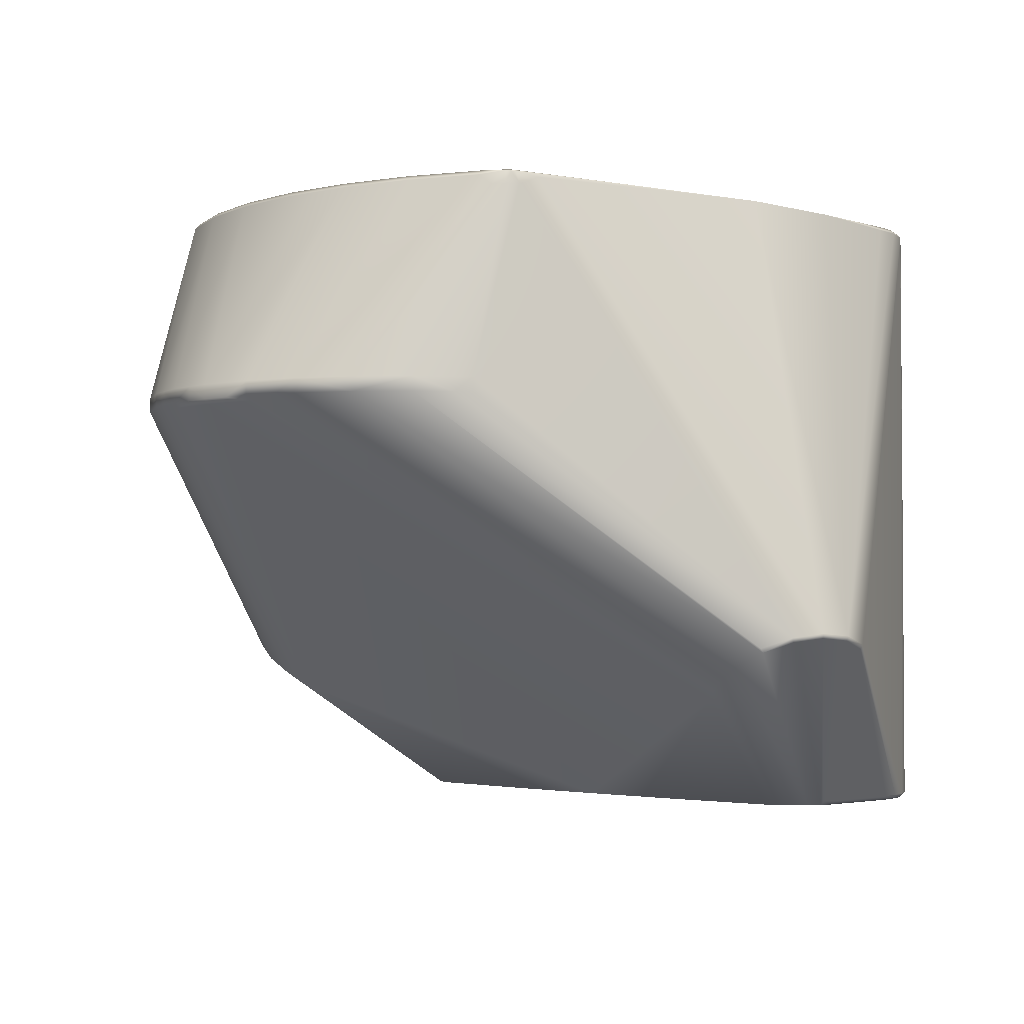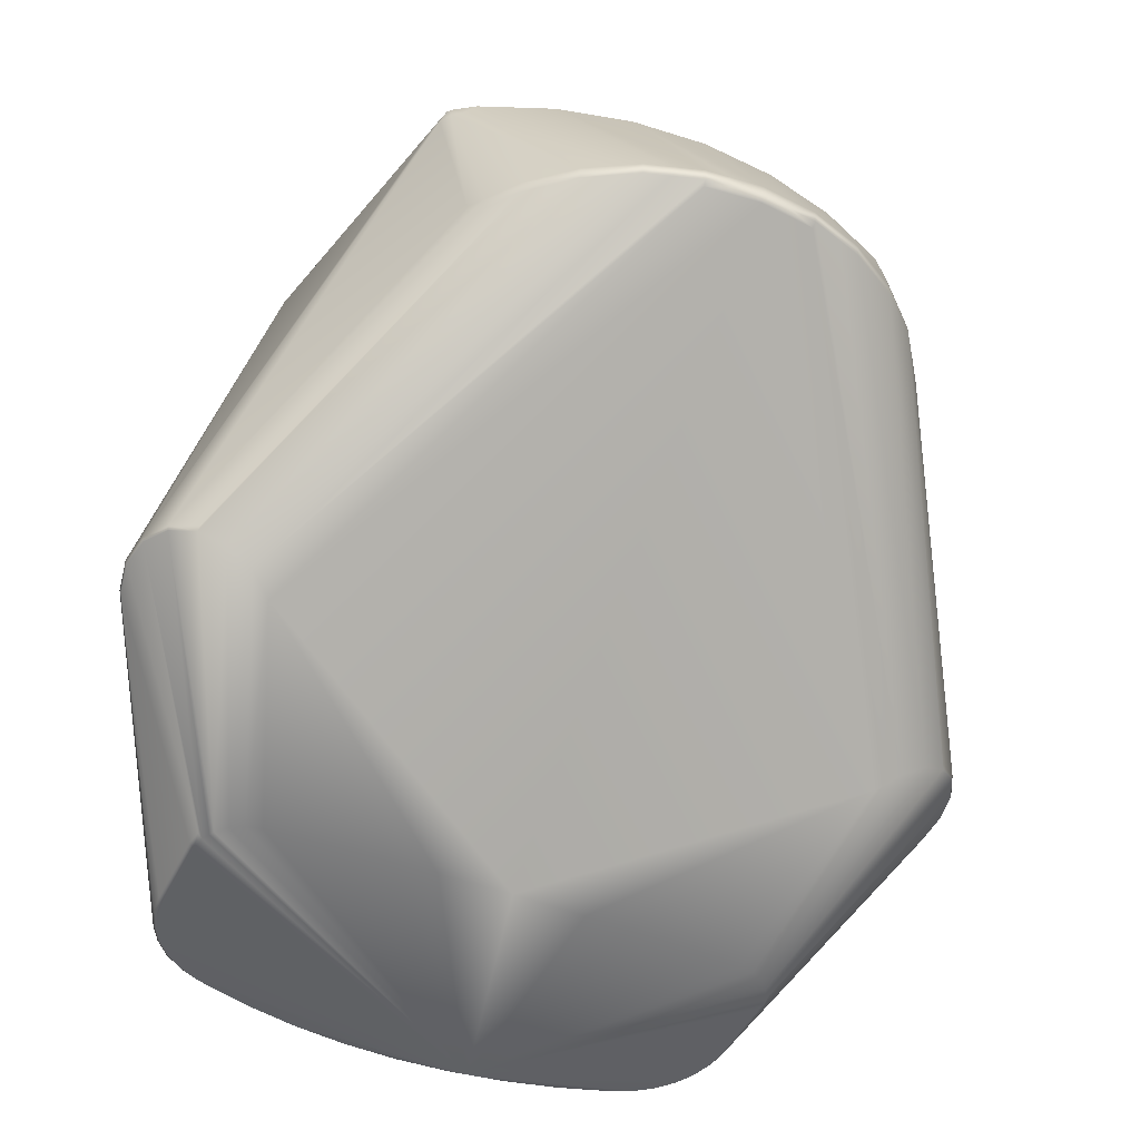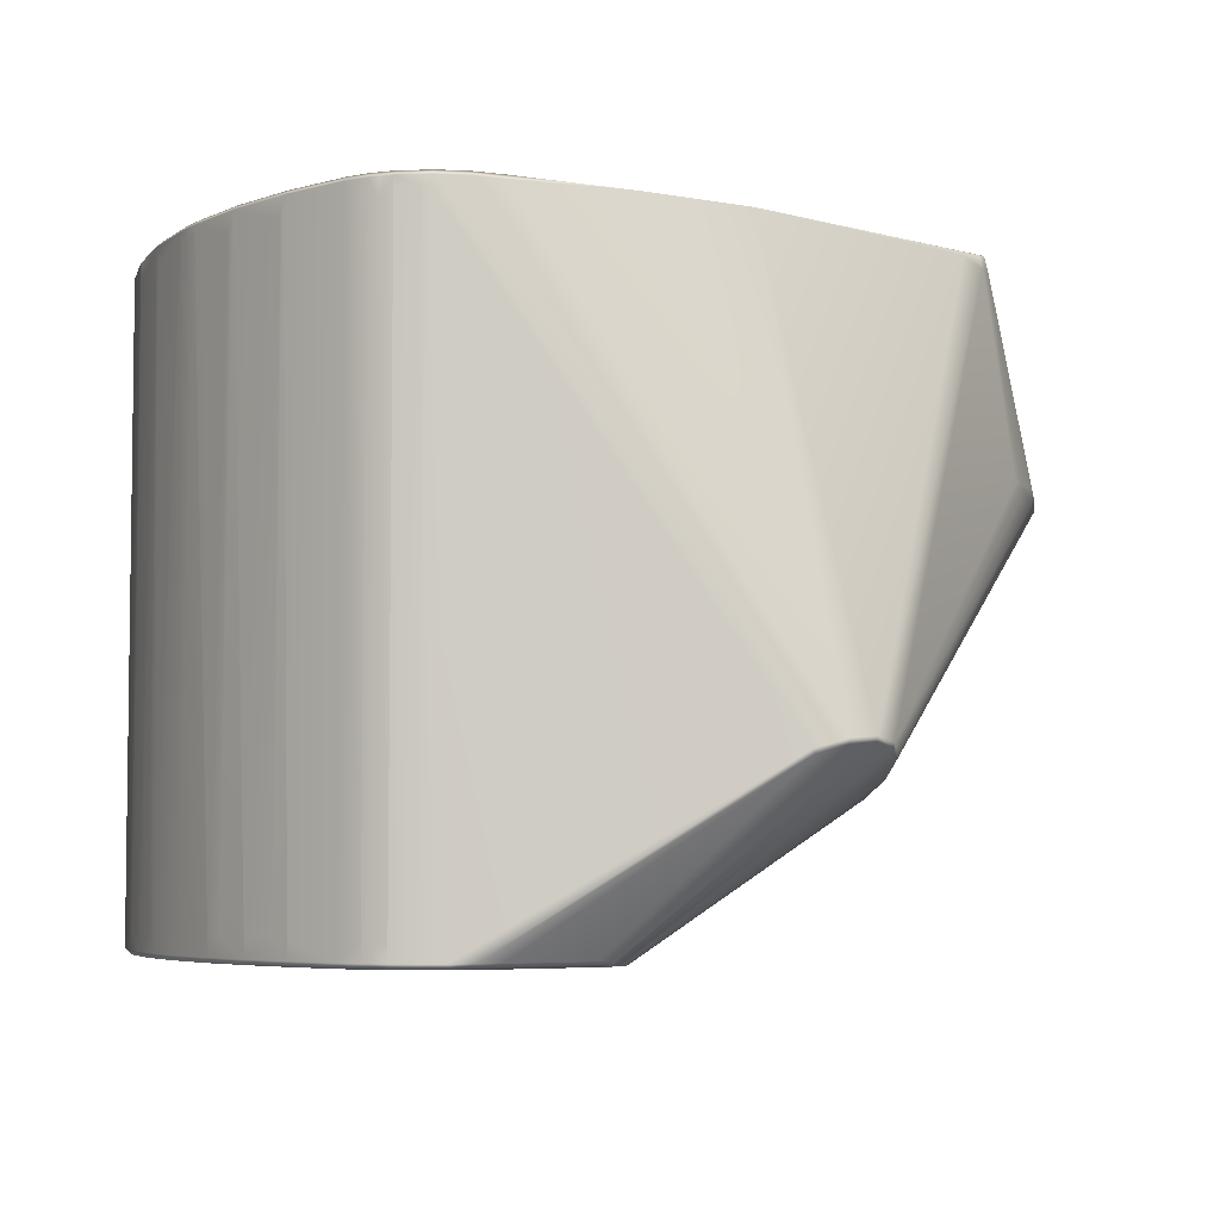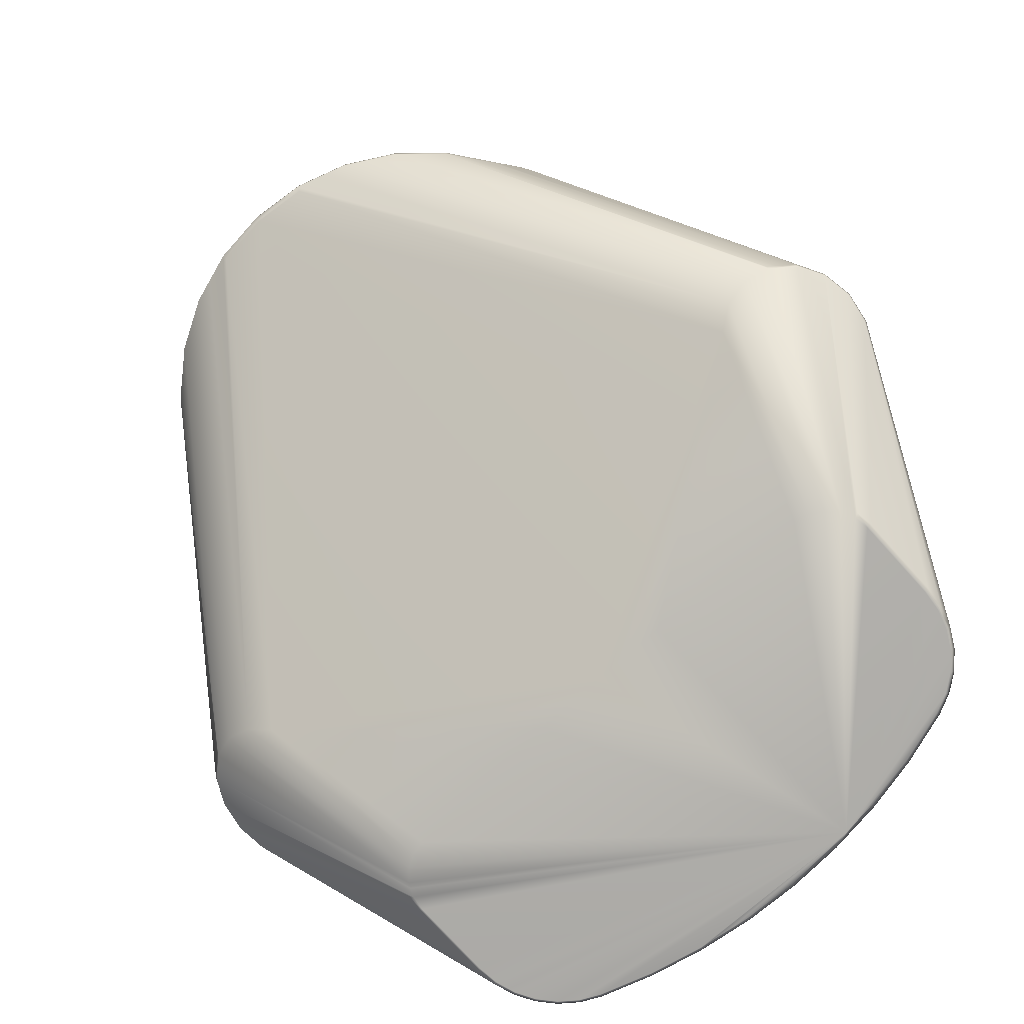
<metadata>
{"format":"obj","ext":"obj","renderer":"f3d","projection":"perspective","resolution":1024,"background":"white","views":[{"elev":-2.6,"azim":45.3,"up":"+Y"},{"elev":-45.5,"azim":-24.8,"up":"+Y"},{"elev":-5.0,"azim":-121.0,"up":"+Y"},{"elev":-77.0,"azim":42.2,"up":"+Y"}]}
</metadata>
<code>
v -0.09023 -0.02253 -0.03899
v -0.007318 0.07065 0.03591
v -0.08087 -0.02504 -0.02213
v 0.09023 -0.02253 -0.03899
v -0 0.07065 0.03648
v 0.007318 0.07065 0.03591
v 0.04657 0.07165 -0.1101
v 0.0508 0.07165 -0.108
v -0.08908 -0.02435 -0.04547
v -0.01173 0.02515 0.05578
v -0 0.02515 0.057
v 0.0699 -0.03226 -0.02156
v 0.01173 0.02515 0.05578
v 0.07545 -0.02888 -0.02086
v 0.08087 -0.02504 -0.02213
v 0.081 -0.02594 -0.02267
v 0.08579 -0.02291 -0.02636
v 0.08908 -0.02202 -0.03228
v -0.05317 0.07065 -0.1074
v -0.03165 0.07065 -0.1156
v -0.03262 0.07065 -0.1155
v -0.04933 0.06865 0.0239
v -0.0469 0.07065 0.02519
v -0.08885 -0.02306 -0.03239
v -0.081 -0.02594 -0.02267
v 0.06519 -0.03556 -0.02466
v -0.06519 -0.03556 -0.02466
v -0.01616 0.07065 0.03521
v 0.08885 -0.02528 -0.04501
v 0.08995 -0.02354 -0.03881
v 0.08908 -0.02435 -0.04547
v -0.03193 0.07065 0.03141
v 0.03162 0.07165 0.03046
v 0.01601 0.07165 0.03422
v 0.03193 0.07065 0.03141
v 0.01616 0.07065 0.03521
v 0.03165 0.07065 -0.1156
v 0.05317 0.07065 -0.1074
v 0.05134 0.07065 -0.1088
v -0.0508 0.07165 -0.108
v -0.04657 0.07165 -0.1101
v -0.05087 0.07137 0.02188
v -0.053 0.06865 0.01968
v -0.08579 -0.02291 -0.02636
v -0.08908 -0.02202 -0.03228
v -0.05188 0.07137 0.02088
v -0.05225 0.07137 0.0195
v -0.0535 0.07065 0.01465
v -0.08885 -0.02528 -0.04501
v -0.08995 -0.02354 -0.03881
v -0.08571 -0.0239 -0.02672
v -0.07545 -0.02888 -0.02086
v -0.0699 -0.03226 -0.02156
v 0.06117 0.07165 -0.091
v 0.06068 0.07165 -0.0946
v 0.06165 0.07065 -0.09486
v 0.0625 0.07065 -0.08853
v 0.06201 -0.05935 -0.09334
v 0.01791 0.07065 -0.1183
v -0.01778 0.07165 -0.1173
v -0.03238 0.07165 -0.1145
v -0.05198 0.07165 0.0195
v -0.04645 0.07165 0.0243
v -0.05155 0.06865 0.02212
v -0.06057 -0.05935 -0.09796
v -0.06197 -0.05935 -0.06685
v 0.04645 0.07165 0.0243
v 0.0469 0.07065 0.02519
v 0.04933 0.06865 0.0239
v 0.0535 0.07065 0.01465
v 0.06197 -0.05935 -0.06685
v 0.08571 -0.0239 -0.02672
v 0.08885 -0.02306 -0.03239
v 0.01025 0.07165 -0.1179
v 0.01778 0.07165 -0.1173
v 0.03238 0.07165 -0.1145
v -0.06117 0.07165 -0.091
v -0.06068 0.07165 -0.0946
v -0.06165 0.07065 -0.09486
v -0.0625 0.07065 -0.08853
v -0.01601 0.07165 0.03422
v -0.03162 0.07165 0.03046
v -0 0.07165 0.03548
v -0.06201 -0.05935 -0.09334
v 0.05188 0.07137 0.02088
v 0.05225 0.07137 0.0195
v 0.053 0.06865 0.01968
v 0.05155 0.06865 0.02212
v 0.05198 0.07165 0.0195
v 0.05087 0.07137 0.02188
v 0.06057 -0.05935 -0.09796
v 0.03378 0.02615 0.04715
v 0.04275 0.02915 0.03919
v 0.03378 0.02915 0.04715
v 0.04275 0.02615 0.03919
v 0.02335 0.02915 0.05309
v 0.02335 0.02615 0.05309
v 0.04762 0.02615 0.03263
v 0.04762 0.02915 0.03263
v 0.0499 0.02915 0.02956
v 0.0499 0.02615 0.02956
v 0.01833 0.02615 0.0547
v 0.01833 0.02915 0.0547
v 0.01193 0.02915 0.05676
v 0.01193 0.02615 0.05676
v 0.03166 0.0669 -0.1157
v 0.03166 -0.0556 -0.1157
v 0.03262 0.07065 -0.1155
v 0.05438 0.07165 -0.1052
v 0.05919 0.07065 -0.1007
v 0.0584 0.07165 -0.1001
v 0.05517 0.07065 -0.1058
v -0.0584 0.07165 -0.1001
v -0.05438 0.07165 -0.1052
v -0.05517 0.07065 -0.1058
v -0.05919 0.07065 -0.1007
v -0.00325 0.06865 -0.1195
v -0 0.06865 -0.1195
v 0 -0.05935 -0.1195
v -0.00325 0.07065 -0.1195
v -0.01594 -0.0556 -0.1185
v -0.01594 0.0669 -0.1185
v -0.01791 0.07065 -0.1183
v -0.05822 0.06865 -0.1022
v -0.05822 -0.05935 -0.1022
v -0.05919 0.06865 -0.1007
v -0.02335 0.02915 0.05309
v -0.03378 0.02915 0.04715
v -0.03378 0.02615 0.04715
v -0.02335 0.02615 0.05309
v 0.006206 0.02615 0.05736
v 0.006206 0.02915 0.05736
v -0 0.02915 0.058
v -0 0.02615 0.058
v 0.05508 -0.0561 -0.1059
v 0.05517 0.06865 -0.1058
v 0.05508 -0.05935 -0.1059
v 0.05126 -0.05935 -0.1089
v 0.04692 0.07065 -0.111
v 0.05126 -0.0561 -0.1089
v 0.04692 -0.05935 -0.111
v 0.05324 0.0669 -0.1075
v 0.05324 -0.0556 -0.1075
v -0.03166 -0.0556 -0.1157
v -0.02384 -0.0561 -0.1174
v -0.03166 0.0669 -0.1157
v -0.02384 -0.05935 -0.1174
v -0.03552 -0.0561 -0.1147
v -0.04692 0.07065 -0.111
v -0.04692 -0.05935 -0.111
v -0.03552 -0.05935 -0.1147
v -0.05126 -0.0561 -0.1089
v -0.05126 -0.05935 -0.1089
v -0.05517 0.06865 -0.1058
v -0.05508 -0.0561 -0.1059
v -0.05508 -0.05935 -0.1059
v -0.006206 0.02915 0.05736
v -0.006206 0.02615 0.05736
v -0.01193 0.02615 0.05676
v -0.01193 0.02915 0.05676
v 0.05822 -0.05935 -0.1022
v 0.05822 0.06865 -0.1022
v 0.05919 0.06865 -0.1007
v -0.01833 0.02915 0.0547
v -0.01833 0.02615 0.0547
v 0.0615 0.07165 -0.08853
v 0.0615 0.07165 -0.0485
v 0.03648 0.0718 -0.0595
v 0.06488 0.07115 -0.0405
v 0.06488 0.07115 -0.0645
v 0.01197 -0.05935 -0.119
v 0.01197 -0.0561 -0.119
v 0.01594 0.0669 -0.1185
v 0.01594 -0.0556 -0.1185
v 0.03552 -0.05935 -0.1147
v 0.03552 -0.0561 -0.1147
v 0.00325 0.07065 -0.1195
v -0.00325 0.07165 -0.1185
v 0.00325 0.07165 -0.1185
v -0.0615 0.07165 -0.08853
v -0.0615 0.07165 -0.0485
v -0.06488 0.07115 -0.0405
v -0.06488 0.07115 -0.0645
v -0.01197 -0.0561 -0.119
v -0.01197 -0.05935 -0.119
v -0.04275 0.02915 0.03919
v -0.04275 0.02615 0.03919
v -0.05324 -0.0556 -0.1075
v -0.05324 0.0669 -0.1075
v -0.05134 0.07065 -0.1088
v 0.05074 0.07165 0.02164
v 0.03524 0.0718 -0.05736
v 0.03614 0.0718 -0.05826
v 0.05164 0.07165 0.02074
v 0.0615 -0.06035 -0.07039
v 0.0615 -0.06035 -0.08853
v 0.0625 -0.05935 -0.08853
v 0.0625 -0.05935 -0.07039
v 0.02384 -0.0561 -0.1174
v 0.02384 -0.05935 -0.1174
v 0.00325 0.06865 -0.1195
v -0.03524 0.0718 -0.05736
v -0.03614 0.0718 -0.05826
v -0.05164 0.07165 0.02074
v -0.05074 0.07165 0.02164
v -0.04762 0.02915 0.03263
v -0.04762 0.02615 0.03263
v -0.0499 0.02615 0.02956
v -0.0499 0.02915 0.02956
v 0.034 0.0718 -0.06198
v -0.034 0.0718 -0.06198
v -0.034 0.0718 -0.05702
v -0.03524 0.0718 -0.06164
v -0.03614 0.0718 -0.06074
v 0.034 0.0718 -0.05702
v 0.03524 0.0718 -0.06164
v 0.03614 0.0718 -0.06074
v -0.03648 0.0718 -0.0595
v -0.0615 -0.06035 -0.08853
v -0.0615 -0.06035 -0.07039
v -0.0625 -0.05935 -0.07039
v -0.0625 -0.05935 -0.08853
v 0.01588 -0.06035 -0.1174
v -0.05073 -0.06035 -0.108
v -0.05439 -0.06035 -0.1052
v -0.05736 -0.06035 -0.06178
v -0.05959 -0.06035 -0.06419
v 0.05132 -0.06035 -0.05942
v 0.02568 -0.06035 -0.05798
v 0.01588 -0.06035 -0.0578
v 0 -0.06035 -0.0575
v -0.03526 -0.06035 -0.1137
v -0.04657 -0.06035 -0.1101
v -0.02366 -0.06035 -0.1164
v -0.02181 -0.06035 -0.1166
v -0.05132 -0.06035 -0.05942
v -0.02568 -0.06035 -0.05798
v 0.05736 -0.06035 -0.06178
v 0.05959 -0.06035 -0.06419
v 0.05452 -0.06035 -0.06015
v 0.03526 -0.06035 -0.1137
v 0.04657 -0.06035 -0.1101
v -0.05452 -0.06035 -0.06015
v -0.0574 -0.06035 -0.1016
v -0.01588 -0.06035 -0.0578
v -0.05965 -0.06035 -0.09757
v -0.06012 -0.06035 -0.0653
v 0.06101 -0.06035 -0.06714
v -0.01188 -0.06035 -0.118
v 0 -0.06035 -0.1185
v -0.01588 -0.06035 -0.1174
v -0.06012 -0.06035 -0.09604
v -0.06101 -0.06035 -0.06714
v 0.05073 -0.06035 -0.108
v 0.05439 -0.06035 -0.1052
v 0.06103 -0.06035 -0.09314
v 0.02366 -0.06035 -0.1164
v 0.02181 -0.06035 -0.1166
v -0.06103 -0.06035 -0.09314
v 0.00825 -0.06035 -0.1181
v 0.01188 -0.06035 -0.118
v 0.0574 -0.06035 -0.1016
v 0.05965 -0.06035 -0.09757
f 50 9 1
f 1 183 182
f 169 170 4
f 47 182 62
f 129 52 25
f 79 1 9
f 51 44 25
f 49 9 50
f 17 100 87
f 32 82 28
f 56 31 4
f 182 47 48
f 187 129 25
f 116 79 9
f 80 183 1
f 79 80 1
f 53 27 243
f 51 45 44
f 45 50 1
f 1 182 45
f 182 48 45
f 228 229 26
f 101 100 17
f 36 35 104
f 88 93 94
f 88 99 93
f 88 87 100
f 88 100 99
f 103 35 96
f 104 35 103
f 92 14 97
f 63 82 32
f 23 63 32
f 81 28 82
f 2 83 5
f 5 133 2
f 2 133 28
f 2 81 83
f 28 81 2
f 170 57 4
f 57 56 4
f 139 76 108
f 182 181 62
f 60 61 123
f 42 63 23
f 44 3 25
f 3 187 25
f 3 44 187
f 130 53 52
f 130 165 53
f 130 52 129
f 126 9 65
f 126 116 9
f 24 50 45
f 24 45 51
f 10 27 53
f 10 11 27
f 238 14 239
f 87 70 18
f 18 17 87
f 18 169 4
f 18 70 169
f 4 31 30
f 30 18 4
f 18 30 73
f 30 71 73
f 71 30 198
f 98 17 95
f 98 101 17
f 32 28 160
f 83 6 5
f 6 133 5
f 6 36 133
f 34 6 83
f 36 6 34
f 34 83 215
f 132 36 104
f 133 36 132
f 35 68 96
f 68 94 96
f 13 26 11
f 16 92 95
f 16 14 92
f 14 16 239
f 42 205 63
f 7 139 8
f 7 76 139
f 162 110 112
f 111 110 56
f 56 110 31
f 110 163 31
f 55 111 56
f 55 217 111
f 109 111 217
f 39 139 140
f 39 8 139
f 39 109 8
f 190 40 114
f 79 116 113
f 113 78 79
f 178 123 120
f 178 60 123
f 76 7 216
f 216 7 8
f 216 109 217
f 8 109 216
f 122 120 123
f 147 121 123
f 151 232 147
f 151 233 232
f 151 150 233
f 149 61 41
f 149 21 61
f 149 40 190
f 149 41 40
f 153 233 150
f 125 126 65
f 124 115 116
f 253 24 51
f 9 84 65
f 49 84 9
f 236 243 27
f 237 236 27
f 231 11 26
f 231 27 11
f 165 159 53
f 159 10 53
f 158 134 11
f 158 11 10
f 158 10 159
f 240 228 26
f 91 58 31
f 31 163 91
f 127 128 23
f 127 23 32
f 13 131 105
f 131 11 134
f 131 13 11
f 67 68 35
f 69 88 94
f 69 94 68
f 12 105 102
f 12 13 105
f 12 102 97
f 97 14 12
f 12 26 13
f 14 238 12
f 12 238 240
f 12 240 26
f 95 17 15
f 15 16 95
f 16 15 17
f 72 16 17
f 16 72 239
f 72 17 18
f 72 18 73
f 204 205 42
f 217 55 168
f 137 143 138
f 138 141 242
f 138 39 140
f 143 39 138
f 176 139 108
f 37 106 108
f 76 37 108
f 142 39 143
f 142 135 112
f 19 114 115
f 190 114 19
f 19 189 190
f 189 19 115
f 214 113 114
f 113 214 78
f 185 119 117
f 185 121 147
f 147 235 185
f 185 250 119
f 232 234 147
f 234 235 147
f 145 147 123
f 123 146 145
f 20 146 123
f 20 21 146
f 61 20 123
f 20 61 21
f 144 151 147
f 144 146 21
f 21 151 144
f 148 151 21
f 21 149 148
f 208 44 209
f 22 42 23
f 23 128 22
f 22 64 42
f 128 64 22
f 152 149 190
f 152 190 153
f 244 125 65
f 154 125 156
f 155 189 115
f 24 66 50
f 66 24 253
f 227 51 25
f 227 25 52
f 222 84 49
f 229 230 26
f 230 231 26
f 245 237 27
f 231 245 27
f 157 28 133
f 157 160 28
f 161 91 163
f 161 136 137
f 30 29 198
f 29 197 198
f 29 30 31
f 31 58 29
f 58 197 29
f 32 160 164
f 164 127 32
f 33 192 67
f 33 215 192
f 33 34 215
f 33 67 35
f 35 36 33
f 36 34 33
f 166 57 170
f 194 193 168
f 196 197 58
f 171 200 174
f 106 37 59
f 59 173 174
f 200 59 174
f 59 75 74
f 59 76 75
f 59 37 76
f 59 74 179
f 175 108 107
f 175 176 108
f 107 200 175
f 200 241 175
f 175 241 242
f 175 242 141
f 177 172 173
f 173 59 177
f 118 177 120
f 177 59 179
f 38 142 112
f 39 142 38
f 109 38 112
f 38 109 39
f 213 114 40
f 213 214 114
f 40 41 213
f 213 41 61
f 80 180 183
f 120 122 184
f 250 185 249
f 207 187 44
f 207 44 208
f 186 64 128
f 46 204 42
f 64 46 42
f 46 47 62
f 46 62 204
f 43 209 44
f 43 64 209
f 45 43 44
f 43 46 64
f 47 46 43
f 43 48 47
f 43 45 48
f 246 244 65
f 225 153 156
f 225 156 125
f 244 225 125
f 188 153 190
f 156 153 188
f 221 49 50
f 221 50 66
f 221 222 49
f 247 253 51
f 227 247 51
f 226 52 53
f 226 227 52
f 53 243 226
f 255 161 137
f 137 138 255
f 54 166 168
f 54 168 55
f 54 55 56
f 56 57 54
f 57 166 54
f 191 67 192
f 89 168 167
f 89 194 168
f 89 167 169
f 195 71 198
f 256 58 91
f 256 196 58
f 171 258 200
f 106 59 199
f 199 59 200
f 171 201 119
f 61 60 211
f 211 213 61
f 60 178 211
f 214 218 78
f 180 218 181
f 218 62 181
f 218 204 62
f 218 203 204
f 202 63 205
f 82 63 202
f 251 185 235
f 251 249 185
f 206 209 64
f 206 64 186
f 252 246 65
f 252 65 84
f 252 84 259
f 233 153 224
f 225 224 153
f 220 66 253
f 220 221 66
f 254 138 242
f 254 255 138
f 67 90 68
f 191 90 67
f 88 69 90
f 90 69 68
f 90 191 194
f 86 169 70
f 86 89 169
f 86 70 87
f 195 248 71
f 239 72 248
f 248 73 71
f 248 72 73
f 262 91 161
f 255 262 161
f 257 241 200
f 258 257 200
f 179 74 210
f 210 74 75
f 210 75 76
f 76 216 210
f 77 78 218
f 77 218 180
f 78 77 79
f 77 80 79
f 77 180 80
f 212 81 82
f 82 202 212
f 83 81 212
f 215 83 212
f 259 84 219
f 219 84 222
f 85 86 87
f 87 88 85
f 89 85 194
f 85 89 86
f 88 90 85
f 85 90 194
f 263 256 91
f 262 263 91
f 260 261 171
f 250 260 119
f 260 171 119
f 223 258 171
f 171 261 223
f 94 93 92
f 92 93 95
f 92 96 94
f 92 97 96
f 95 93 98
f 98 93 99
f 98 99 100
f 100 101 98
f 96 97 102
f 102 103 96
f 104 103 102
f 102 105 104
f 106 107 108
f 109 110 111
f 112 110 109
f 113 115 114
f 115 113 116
f 117 119 118
f 117 118 120
f 121 122 123
f 124 126 125
f 126 124 116
f 127 129 128
f 127 130 129
f 133 132 131
f 134 133 131
f 104 105 131
f 131 132 104
f 135 136 112
f 135 137 136
f 140 139 138
f 139 141 138
f 135 142 137
f 142 143 137
f 144 145 146
f 144 147 145
f 148 149 150
f 151 148 150
f 152 150 149
f 152 153 150
f 154 124 125
f 124 154 115
f 154 155 115
f 155 154 156
f 157 133 134
f 134 158 157
f 157 159 160
f 157 158 159
f 161 110 162
f 163 110 161
f 112 136 161
f 161 162 112
f 160 159 164
f 164 159 165
f 164 130 127
f 130 164 165
f 168 166 167
f 169 166 170
f 167 166 169
f 174 173 171
f 173 172 171
f 175 141 139
f 139 176 175
f 177 178 120
f 177 179 178
f 180 182 183
f 180 181 182
f 184 117 120
f 184 185 117
f 122 121 184
f 121 185 184
f 186 128 129
f 186 129 187
f 190 189 188
f 188 155 156
f 155 188 189
f 191 192 193
f 194 191 193
f 195 198 197
f 196 195 197
f 107 106 199
f 199 200 107
f 201 118 119
f 201 177 118
f 201 171 172
f 172 177 201
f 203 202 204
f 202 205 204
f 206 207 208
f 206 208 209
f 206 186 187
f 207 206 187
f 210 178 179
f 210 211 178
f 212 214 213
f 212 168 193
f 193 192 212
f 212 192 215
f 212 216 217
f 217 168 212
f 203 218 212
f 212 213 211
f 212 211 210
f 212 218 214
f 212 202 203
f 212 210 216
f 219 222 221
f 220 219 221
f 223 224 225
f 223 227 226
f 223 195 196
f 229 228 223
f 231 230 223
f 223 232 233
f 235 234 223
f 223 236 237
f 223 238 239
f 223 240 238
f 242 241 223
f 223 219 220
f 243 236 223
f 223 225 244
f 228 240 223
f 223 245 231
f 223 234 232
f 244 246 223
f 223 247 227
f 223 230 229
f 237 245 223
f 223 248 195
f 250 249 223
f 249 251 223
f 246 252 223
f 253 247 223
f 223 226 243
f 223 220 253
f 255 254 223
f 196 256 223
f 223 257 258
f 223 251 235
f 223 252 259
f 233 224 223
f 261 260 223
f 223 254 242
f 239 248 223
f 223 262 255
f 241 257 223
f 223 263 262
f 259 219 223
f 256 263 223
f 223 260 250

</code>
